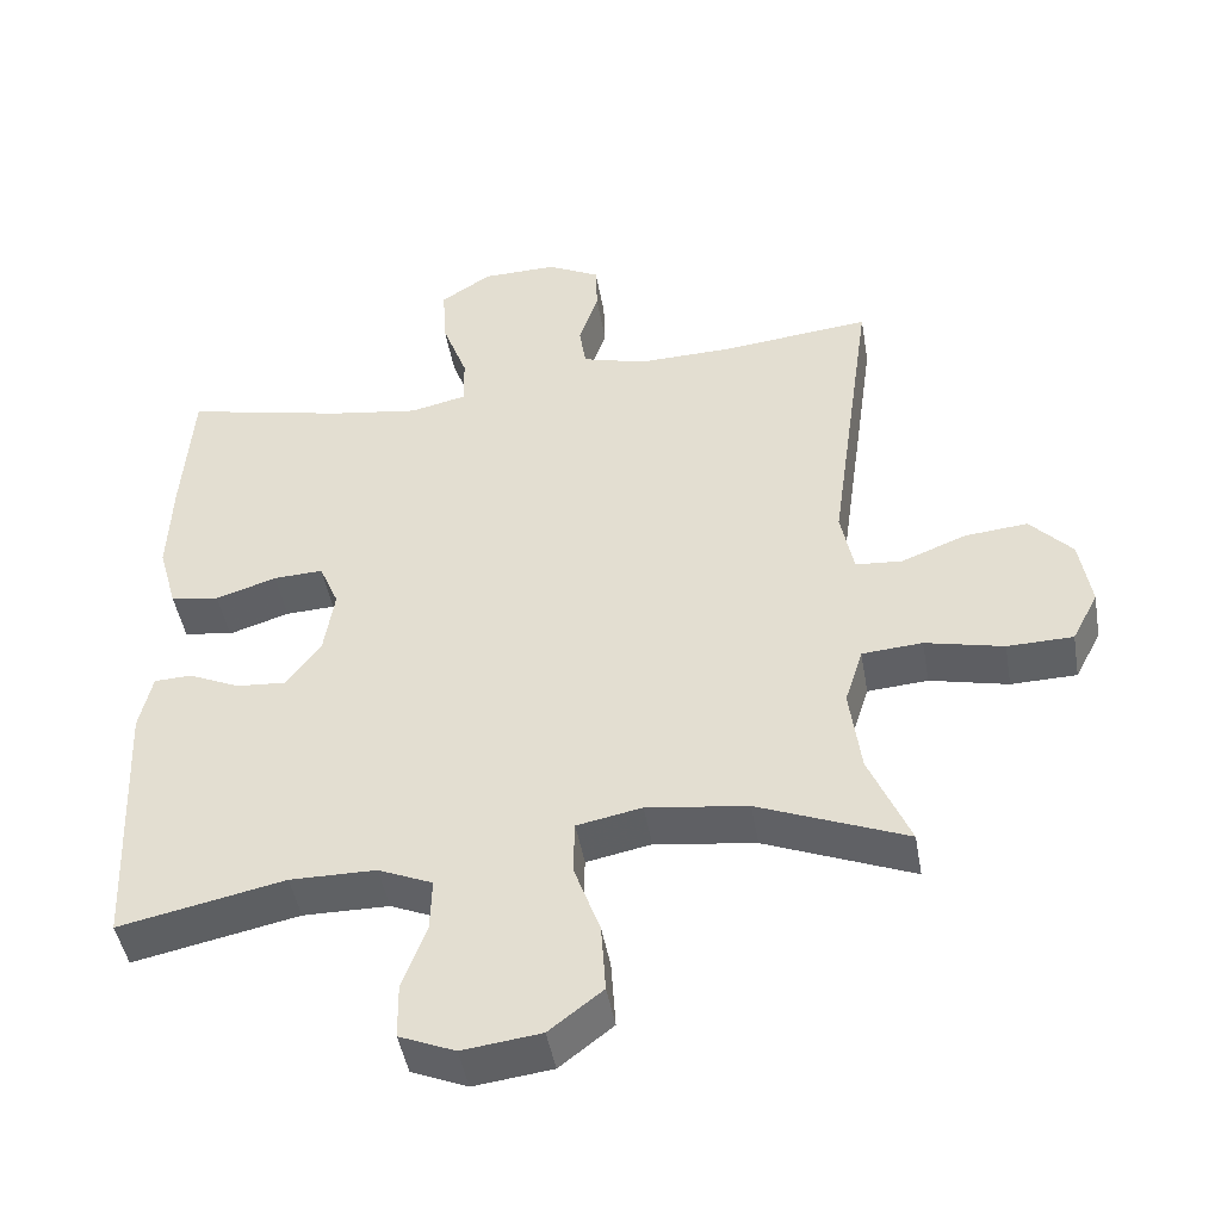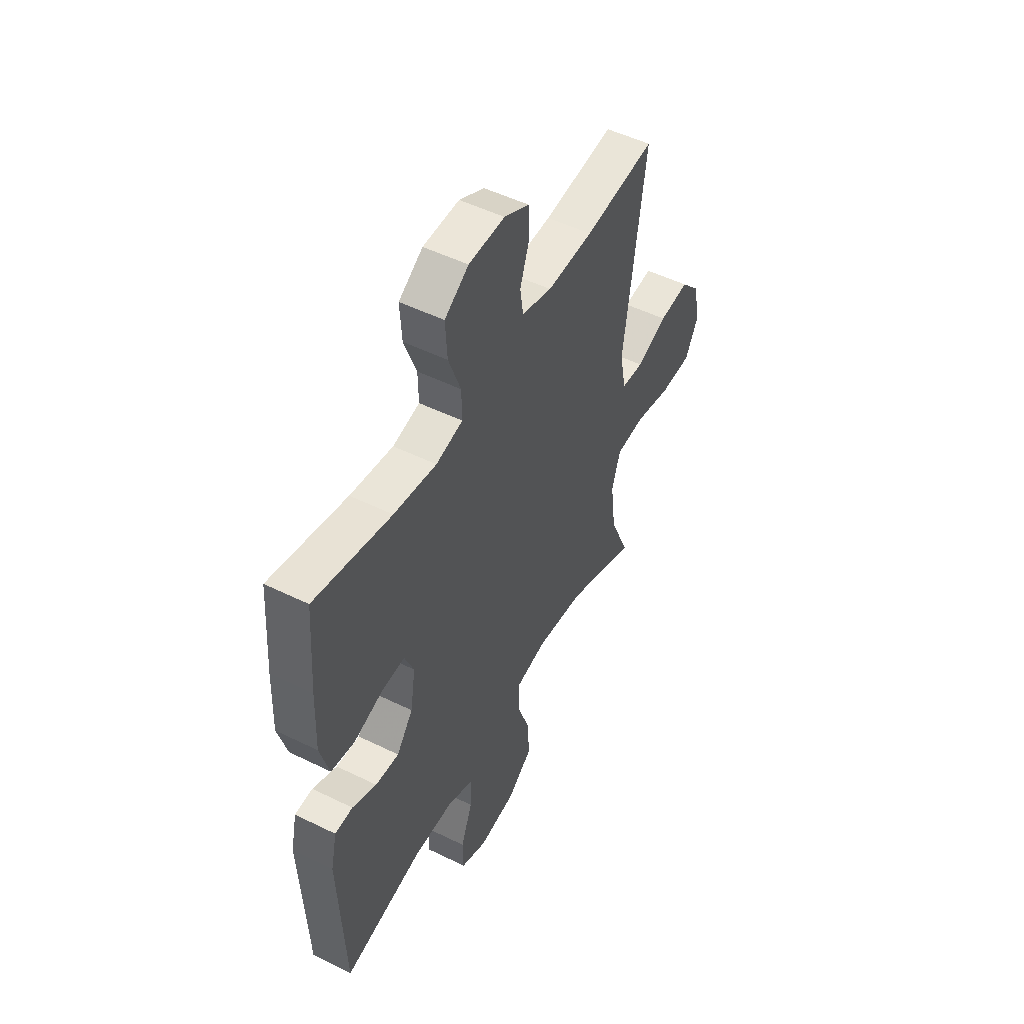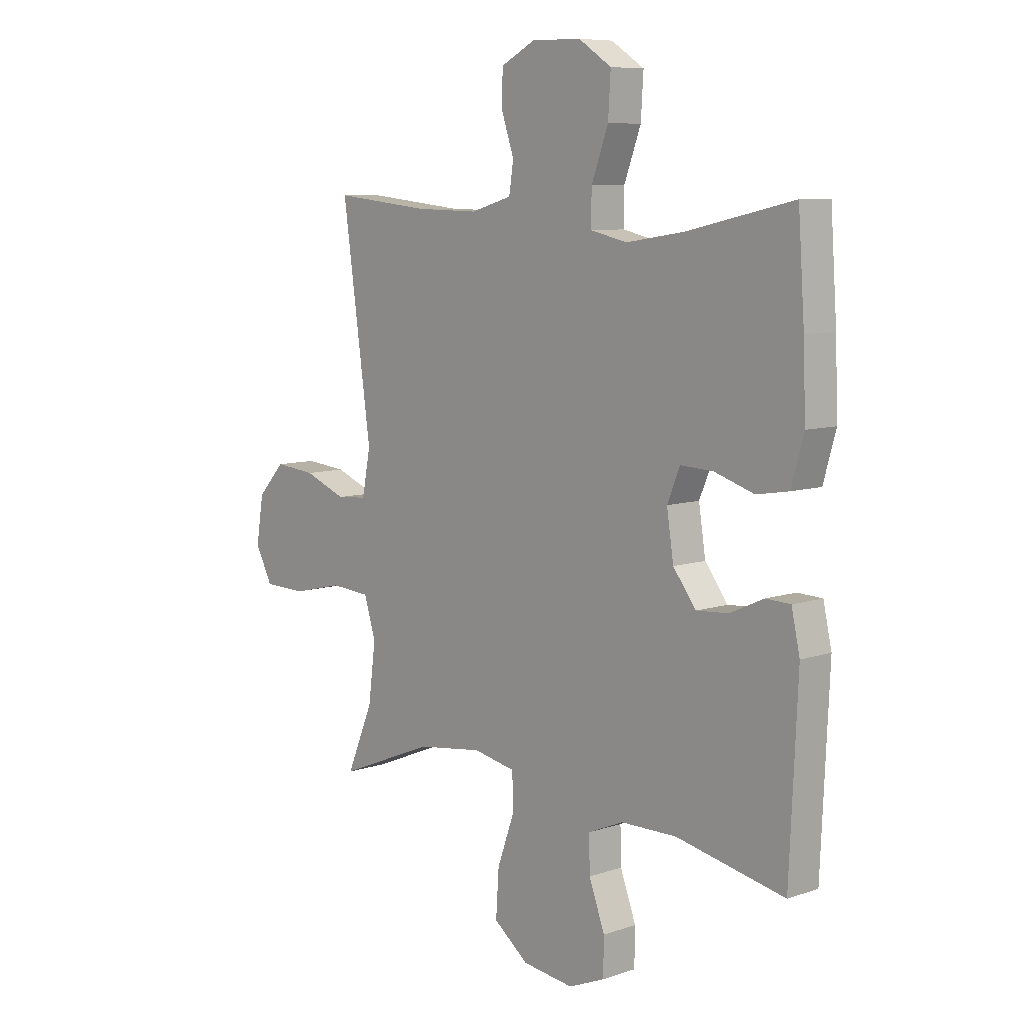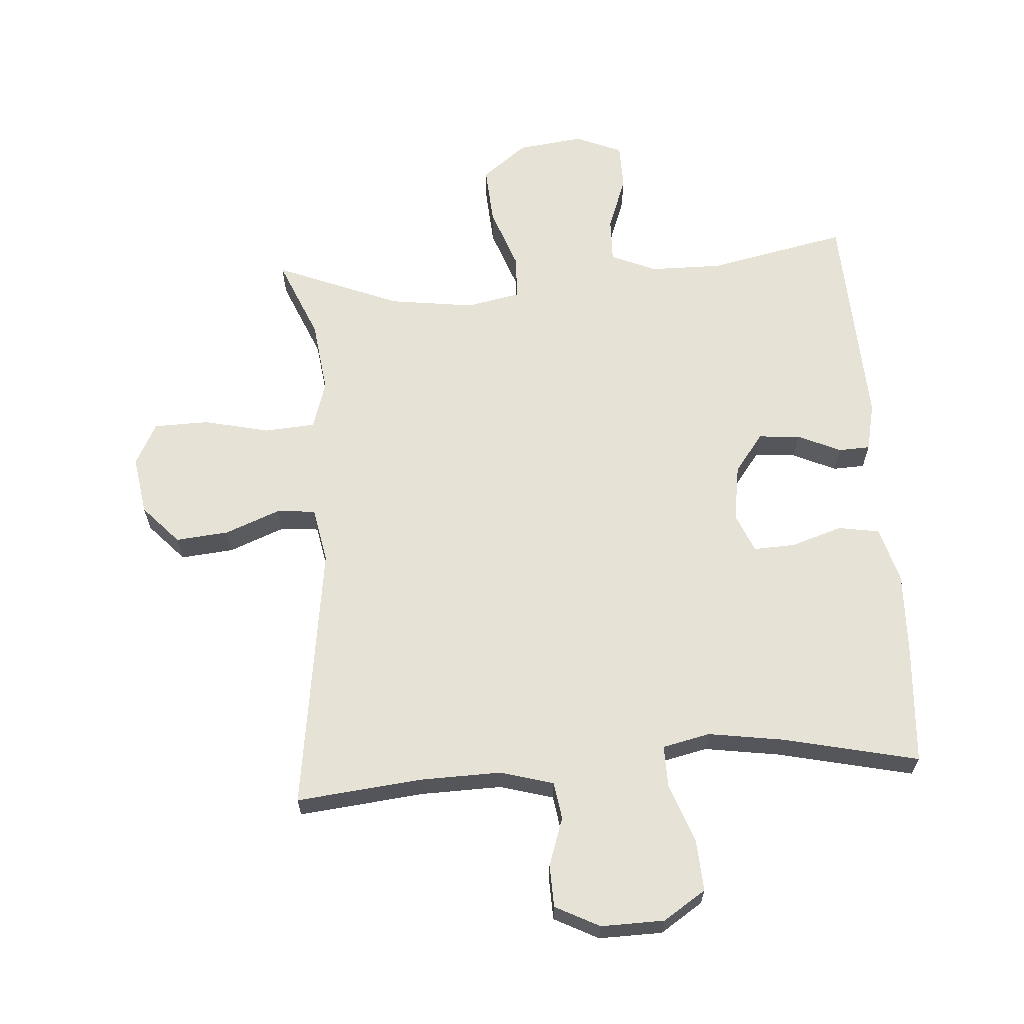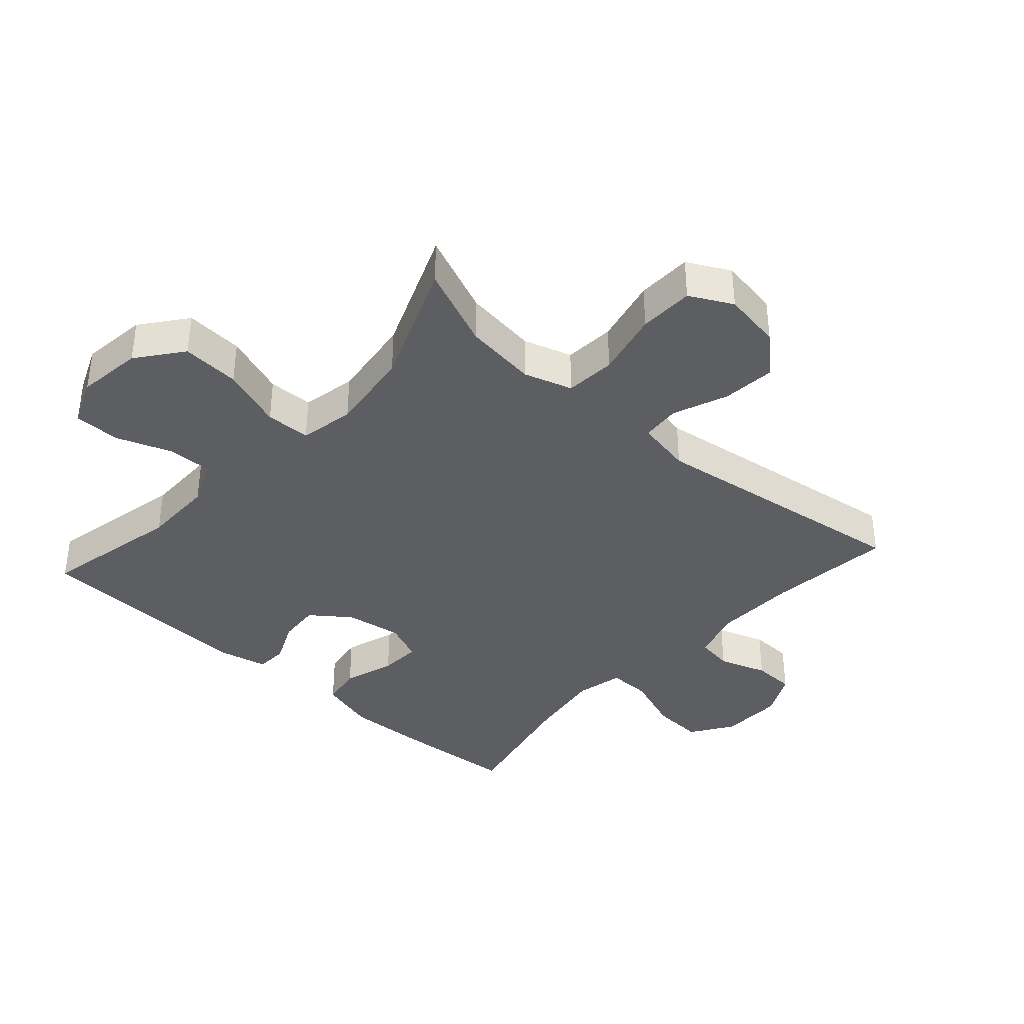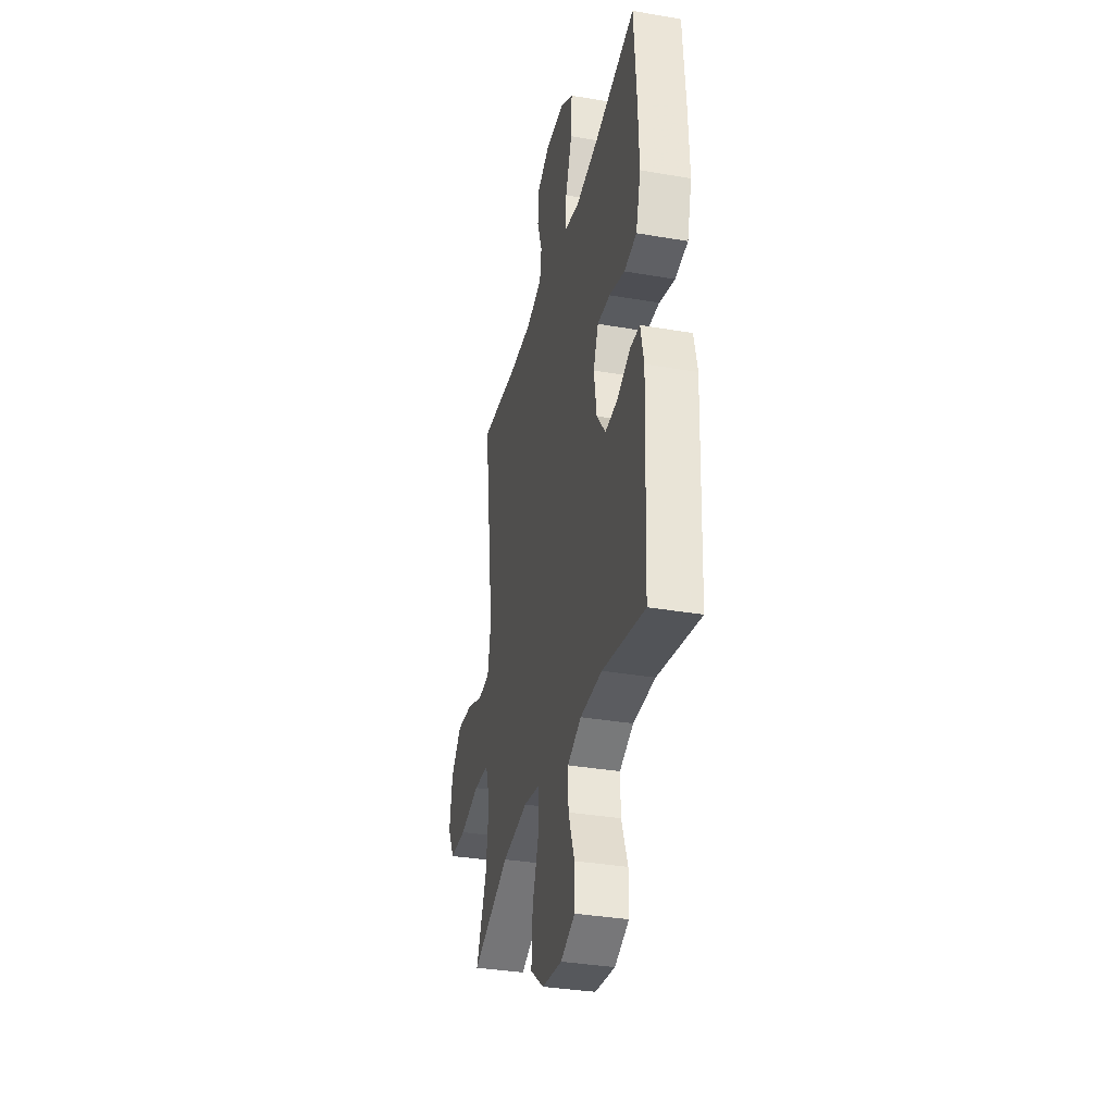
<metadata>
{"format":"obj","ext":"obj","renderer":"f3d","projection":"perspective","resolution":1024,"background":"white","views":[{"elev":-46.1,"azim":-170.2,"up":"+Z"},{"elev":50.9,"azim":118.2,"up":"+Z"},{"elev":8.1,"azim":47.2,"up":"+Z"},{"elev":63.8,"azim":-4.0,"up":"+Y"},{"elev":-37.6,"azim":-132.0,"up":"+Y"},{"elev":-34.6,"azim":77.0,"up":"+Z"}]}
</metadata>
<code>
v -0.5 0.07 0.5
v -0.302 0.07 0.479
v -0.174 0.07 0.476
v -0.09 0.07 0.5
v -0.081 0.07 0.559
v -0.107 0.07 0.635
v -0.105 0.07 0.702
v -0.035 0.07 0.738
v 0.065 0.07 0.736
v 0.132 0.07 0.692
v 0.127 0.07 0.61
v 0.093 0.07 0.518
v 0.092 0.07 0.451
v 0.167 0.07 0.434
v 0.286 0.07 0.452
v 0.5 0.07 0.5
v 0.513 0.07 0.314
v 0.518 0.07 0.181
v 0.493 0.07 0.092
v 0.428 0.07 0.081
v 0.347 0.07 0.107
v 0.281 0.07 0.11
v 0.255 0.07 0.048
v 0.269 0.07 -0.042
v 0.315 0.07 -0.103
v 0.381 0.07 -0.098
v 0.449 0.07 -0.067
v 0.499 0.07 -0.069
v 0.516 0.07 -0.146
v 0.5 0.07 -0.5
v 0.28 0.07 -0.454
v 0.166 0.07 -0.455
v 0.094 0.07 -0.486
v 0.096 0.07 -0.557
v 0.128 0.07 -0.644
v 0.127 0.07 -0.717
v 0.053 0.07 -0.748
v -0.051 0.07 -0.735
v -0.122 0.07 -0.68
v -0.116 0.07 -0.588
v -0.081 0.07 -0.49
v -0.083 0.07 -0.419
v -0.169 0.07 -0.402
v -0.303 0.07 -0.42
v -0.5 0.07 -0.5
v -0.446 0.07 -0.372
v -0.431 0.07 -0.256
v -0.455 0.07 -0.18
v -0.535 0.07 -0.174
v -0.639 0.07 -0.198
v -0.726 0.07 -0.196
v -0.761 0.07 -0.129
v -0.746 0.07 -0.036
v -0.69 0.07 0.025
v -0.606 0.07 0.017
v -0.52 0.07 -0.017
v -0.458 0.07 -0.012
v -0.441 0.07 0.076
v -0.5 0 0.5
v -0.302 0 0.479
v -0.174 0 0.476
v -0.09 0 0.5
v -0.081 0 0.559
v -0.107 0 0.635
v -0.105 0 0.702
v -0.035 0 0.738
v 0.065 0 0.736
v 0.132 0 0.692
v 0.127 0 0.61
v 0.093 0 0.518
v 0.092 0 0.451
v 0.167 0 0.434
v 0.286 0 0.452
v 0.5 0 0.5
v 0.513 0 0.314
v 0.518 0 0.181
v 0.493 0 0.092
v 0.428 0 0.081
v 0.347 0 0.107
v 0.281 0 0.11
v 0.255 0 0.048
v 0.269 0 -0.042
v 0.315 0 -0.103
v 0.381 0 -0.098
v 0.449 0 -0.067
v 0.499 0 -0.069
v 0.516 0 -0.146
v 0.5 0 -0.5
v 0.28 0 -0.454
v 0.166 0 -0.455
v 0.094 0 -0.486
v 0.096 0 -0.557
v 0.128 0 -0.644
v 0.127 0 -0.717
v 0.053 0 -0.748
v -0.051 0 -0.735
v -0.122 0 -0.68
v -0.116 0 -0.588
v -0.081 0 -0.49
v -0.083 0 -0.419
v -0.169 0 -0.402
v -0.303 0 -0.42
v -0.5 0 -0.5
v -0.446 0 -0.372
v -0.431 0 -0.256
v -0.455 0 -0.18
v -0.535 0 -0.174
v -0.639 0 -0.198
v -0.726 0 -0.196
v -0.761 0 -0.129
v -0.746 0 -0.036
v -0.69 0 0.025
v -0.606 0 0.017
v -0.52 0 -0.017
v -0.458 0 -0.012
v -0.441 0 0.076
f 54 55 56
f 53 54 56
f 52 53 56
f 51 52 56
f 50 51 56
f 49 50 56
f 48 49 56 57
f 47 48 57 58
f 44 45 46
f 43 44 46 47
f 42 43 47 58
f 39 40 41
f 38 39 41
f 37 38 41
f 36 37 41
f 35 36 41
f 34 35 41
f 33 34 41 42
f 58 1 2
f 42 58 2
f 33 42 2
f 32 33 2
f 29 30 31
f 28 29 31
f 27 28 31
f 26 27 31
f 25 26 31 32
f 19 20 21
f 18 19 21
f 17 18 21
f 16 17 21
f 15 16 21
f 14 15 21 22
f 13 14 22 23
f 10 11 12
f 9 10 12
f 8 9 12
f 7 8 12
f 6 7 12
f 5 6 12
f 4 5 12 13
f 13 23 24
f 4 13 24
f 3 4 24
f 24 25 32
f 3 24 32
f 2 3 32
f 114 113 112
f 114 112 111
f 114 111 110
f 114 110 109
f 114 109 108
f 114 108 107
f 115 114 107 106
f 116 115 106 105
f 104 103 102
f 105 104 102 101
f 116 105 101 100
f 99 98 97
f 99 97 96
f 99 96 95
f 99 95 94
f 99 94 93
f 99 93 92
f 100 99 92 91
f 60 59 116
f 60 116 100
f 60 100 91
f 60 91 90
f 89 88 87
f 89 87 86
f 89 86 85
f 89 85 84
f 90 89 84 83
f 79 78 77
f 79 77 76
f 79 76 75
f 79 75 74
f 79 74 73
f 80 79 73 72
f 81 80 72 71
f 70 69 68
f 70 68 67
f 70 67 66
f 70 66 65
f 70 65 64
f 70 64 63
f 71 70 63 62
f 82 81 71
f 82 71 62
f 82 62 61
f 90 83 82
f 90 82 61
f 90 61 60
f 1 59 60 2
f 2 60 61 3
f 3 61 62 4
f 4 62 63 5
f 5 63 64 6
f 6 64 65 7
f 7 65 66 8
f 8 66 67 9
f 9 67 68 10
f 10 68 69 11
f 11 69 70 12
f 12 70 71 13
f 13 71 72 14
f 14 72 73 15
f 15 73 74 16
f 16 74 75 17
f 17 75 76 18
f 18 76 77 19
f 19 77 78 20
f 20 78 79 21
f 21 79 80 22
f 22 80 81 23
f 23 81 82 24
f 24 82 83 25
f 25 83 84 26
f 26 84 85 27
f 27 85 86 28
f 28 86 87 29
f 29 87 88 30
f 30 88 89 31
f 31 89 90 32
f 32 90 91 33
f 33 91 92 34
f 34 92 93 35
f 35 93 94 36
f 36 94 95 37
f 37 95 96 38
f 38 96 97 39
f 39 97 98 40
f 40 98 99 41
f 41 99 100 42
f 42 100 101 43
f 43 101 102 44
f 44 102 103 45
f 45 103 104 46
f 46 104 105 47
f 47 105 106 48
f 48 106 107 49
f 49 107 108 50
f 50 108 109 51
f 51 109 110 52
f 52 110 111 53
f 53 111 112 54
f 54 112 113 55
f 55 113 114 56
f 56 114 115 57
f 57 115 116 58
f 58 116 59 1

</code>
